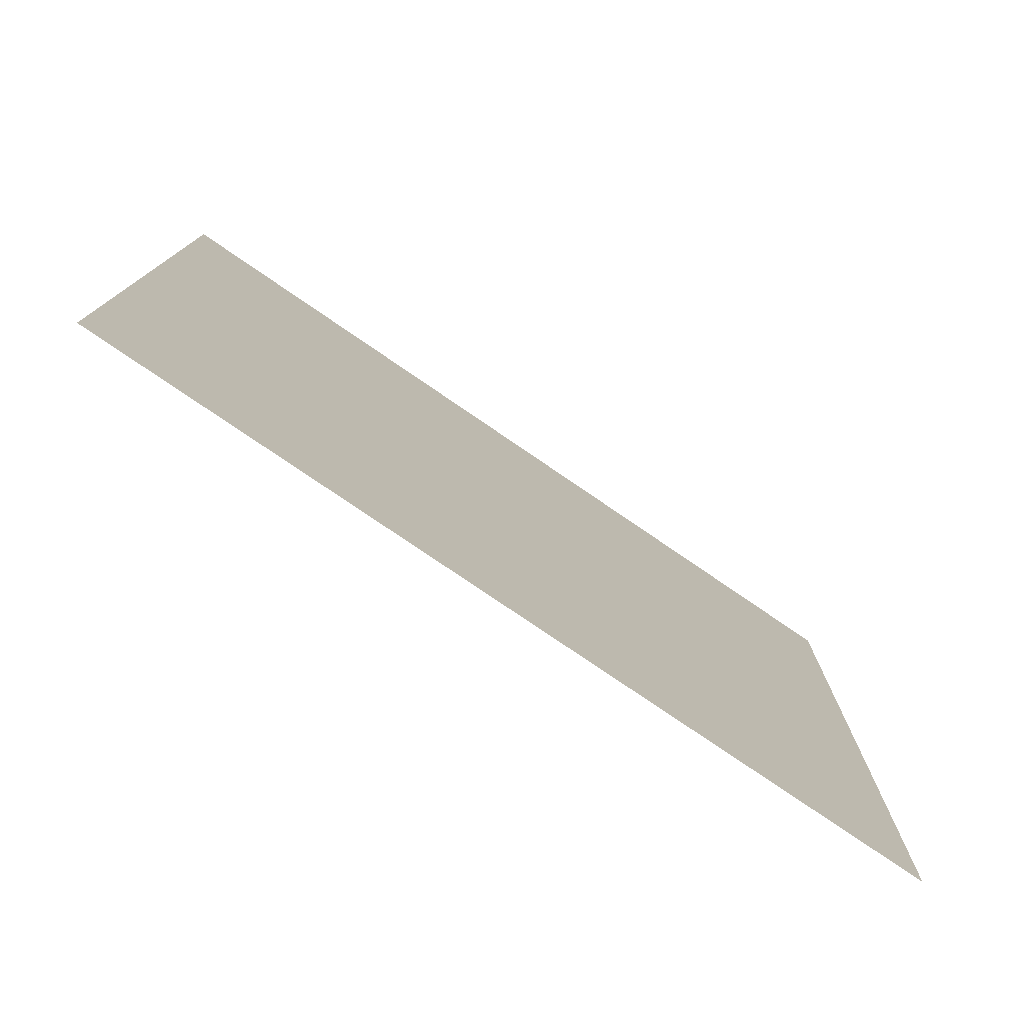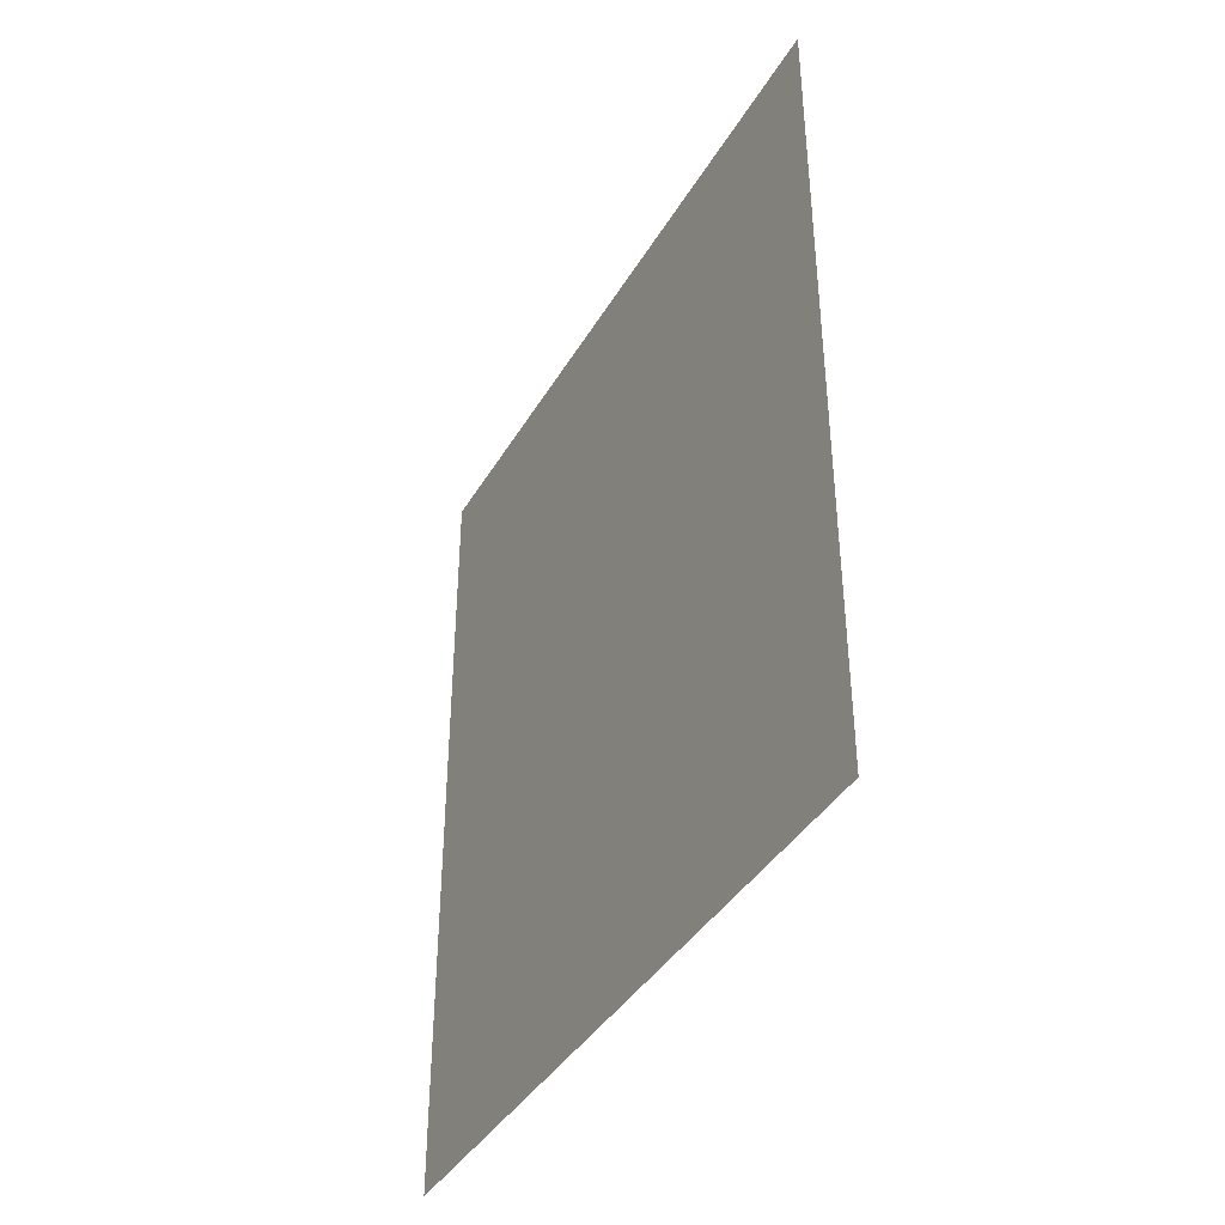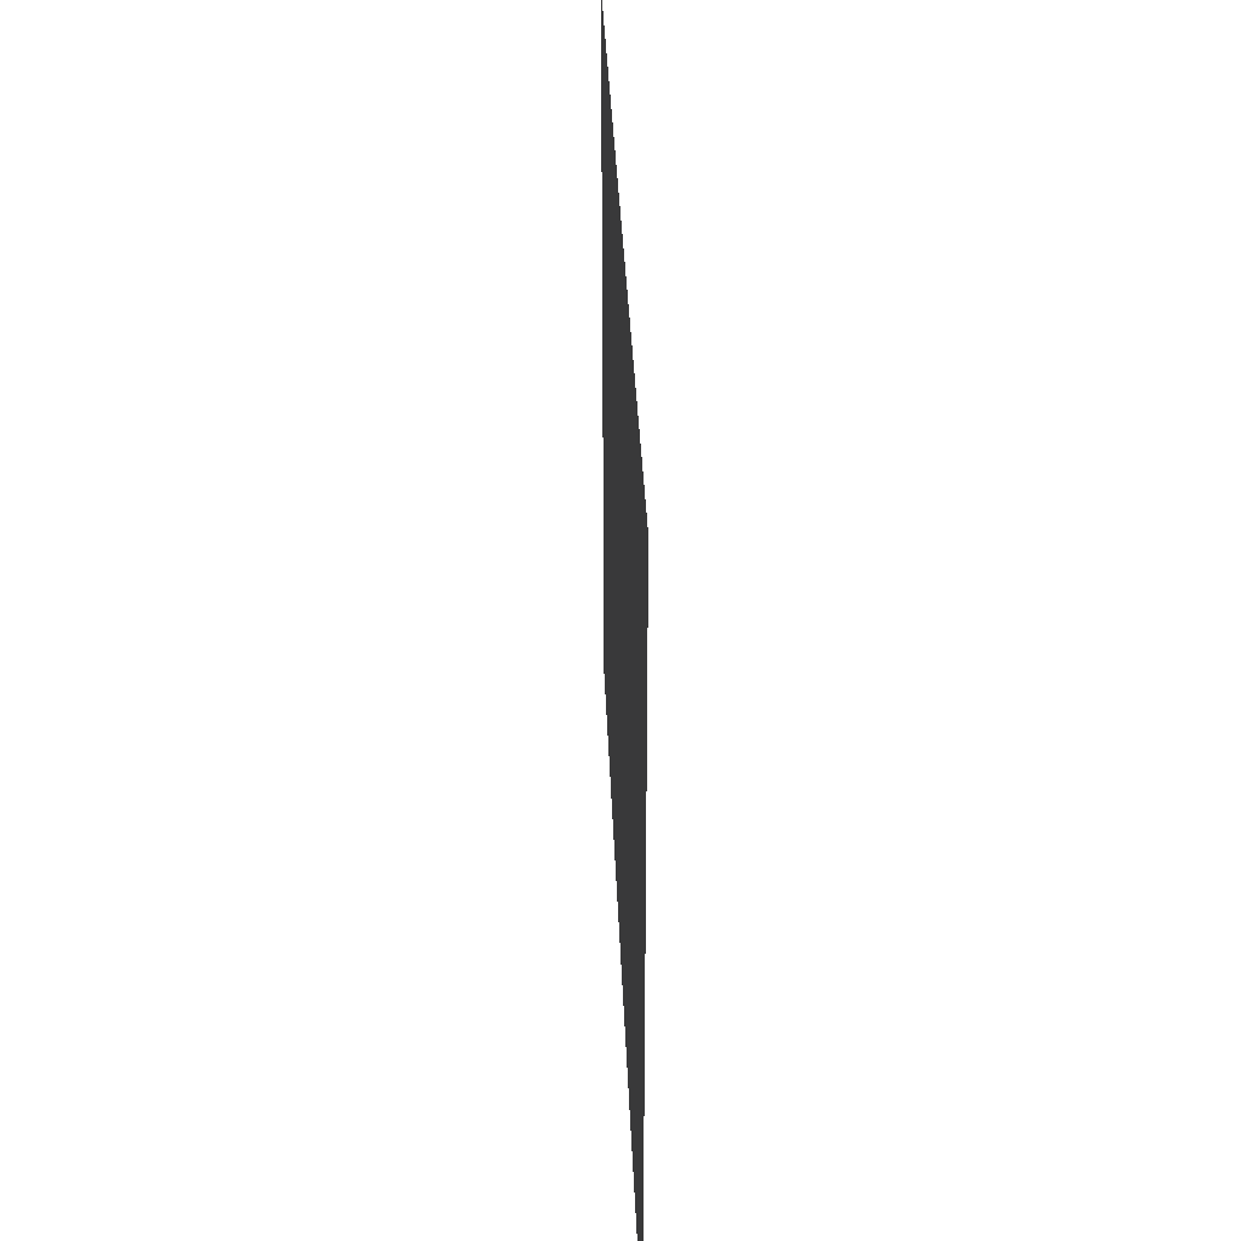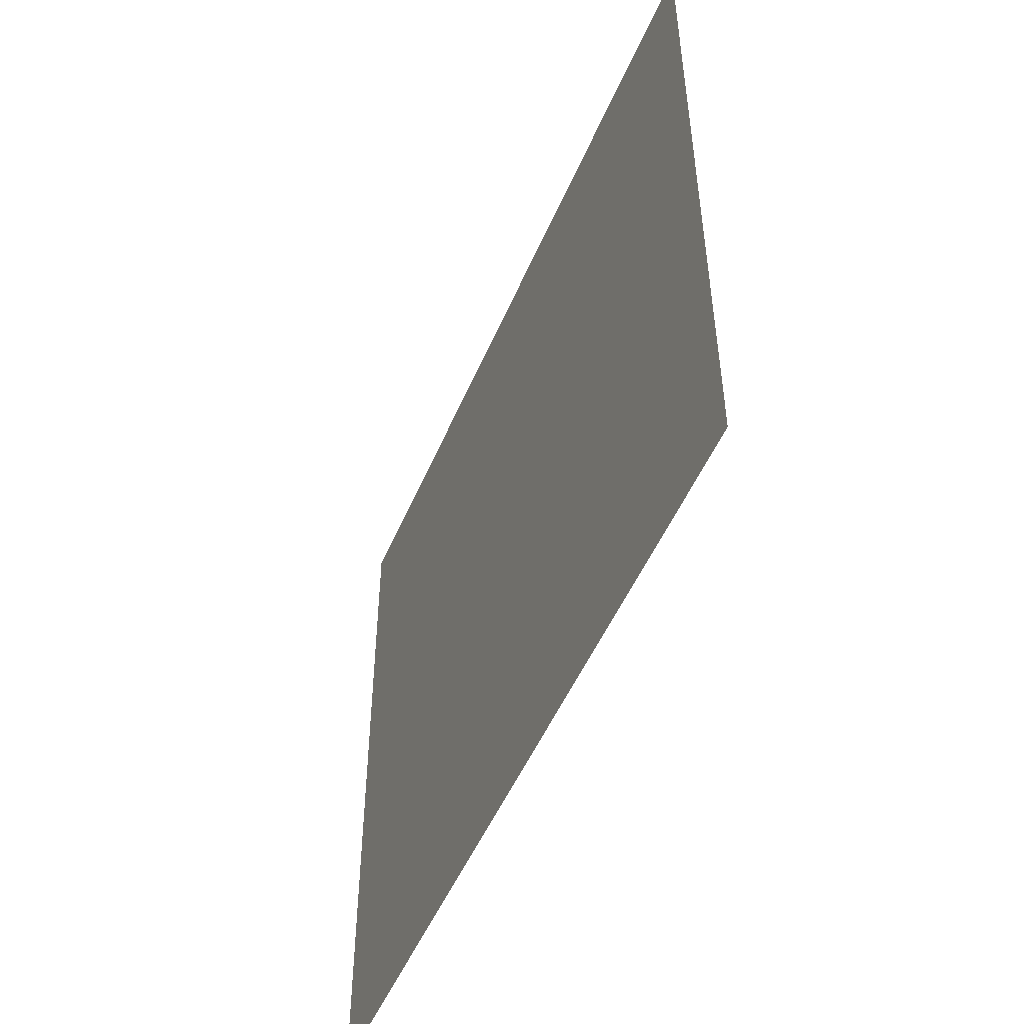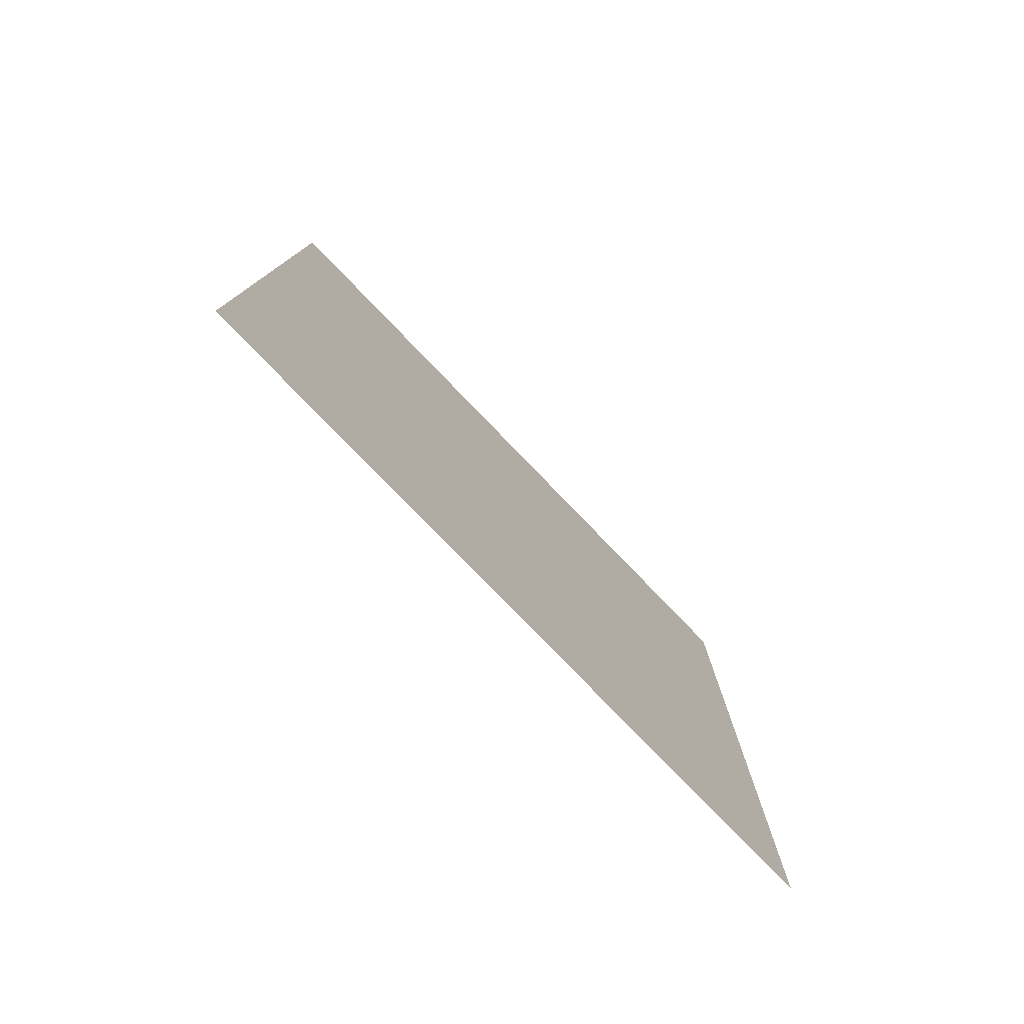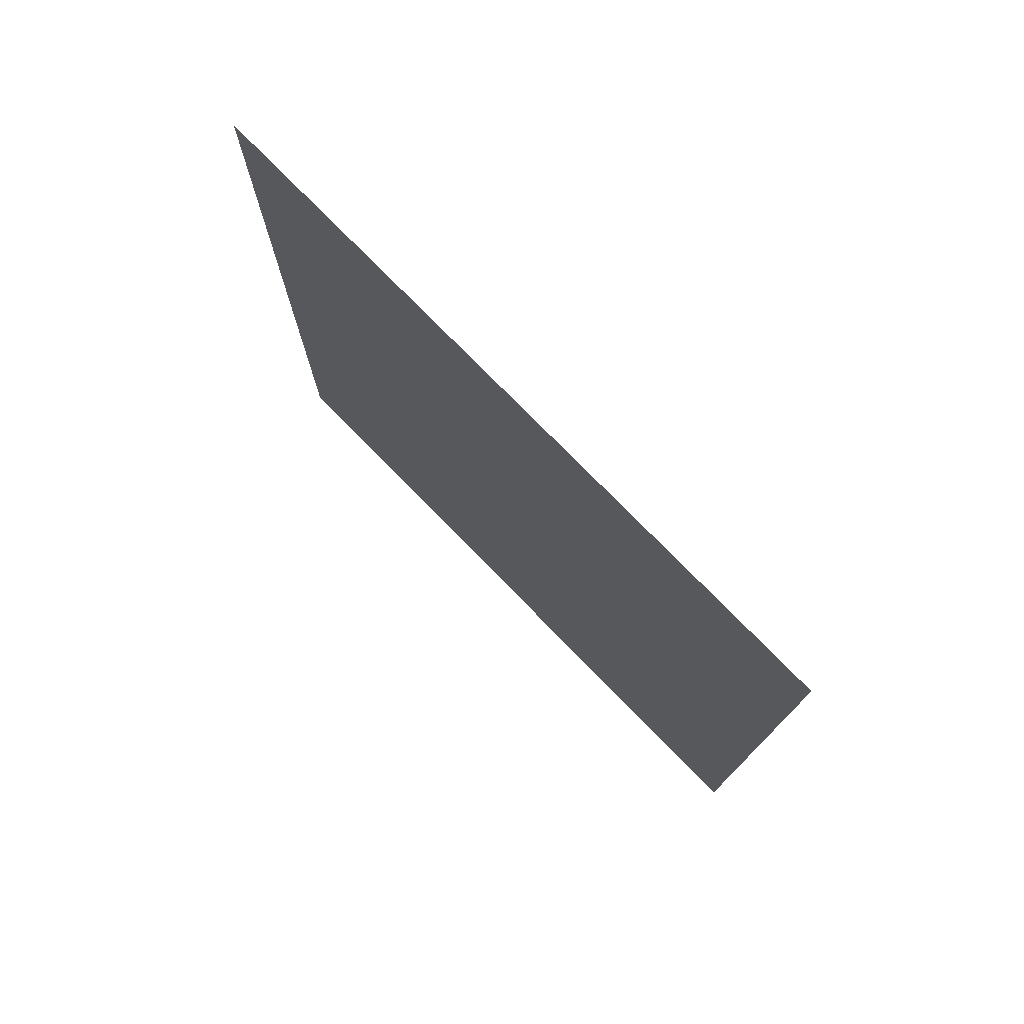
<metadata>
{"format":"obj","ext":"obj","renderer":"f3d","projection":"perspective","resolution":1024,"background":"white","views":[{"elev":-77.3,"azim":55.6,"up":"+Y"},{"elev":-39.8,"azim":152.2,"up":"+Z"},{"elev":35.9,"azim":-2.3,"up":"+Y"},{"elev":-50.2,"azim":157.6,"up":"+Y"},{"elev":-78.2,"azim":-136.0,"up":"+Z"},{"elev":76.0,"azim":-44.3,"up":"+Z"}]}
</metadata>
<code>
o abajo_mesh10.001
v 0.1526 -0.0784 0.16
v 0.1526 -0.0784 -0
v 0.1526 0.0616 0
v 0.1526 0.0616 0.16
f 1 2 3
f 3 4 1

</code>
